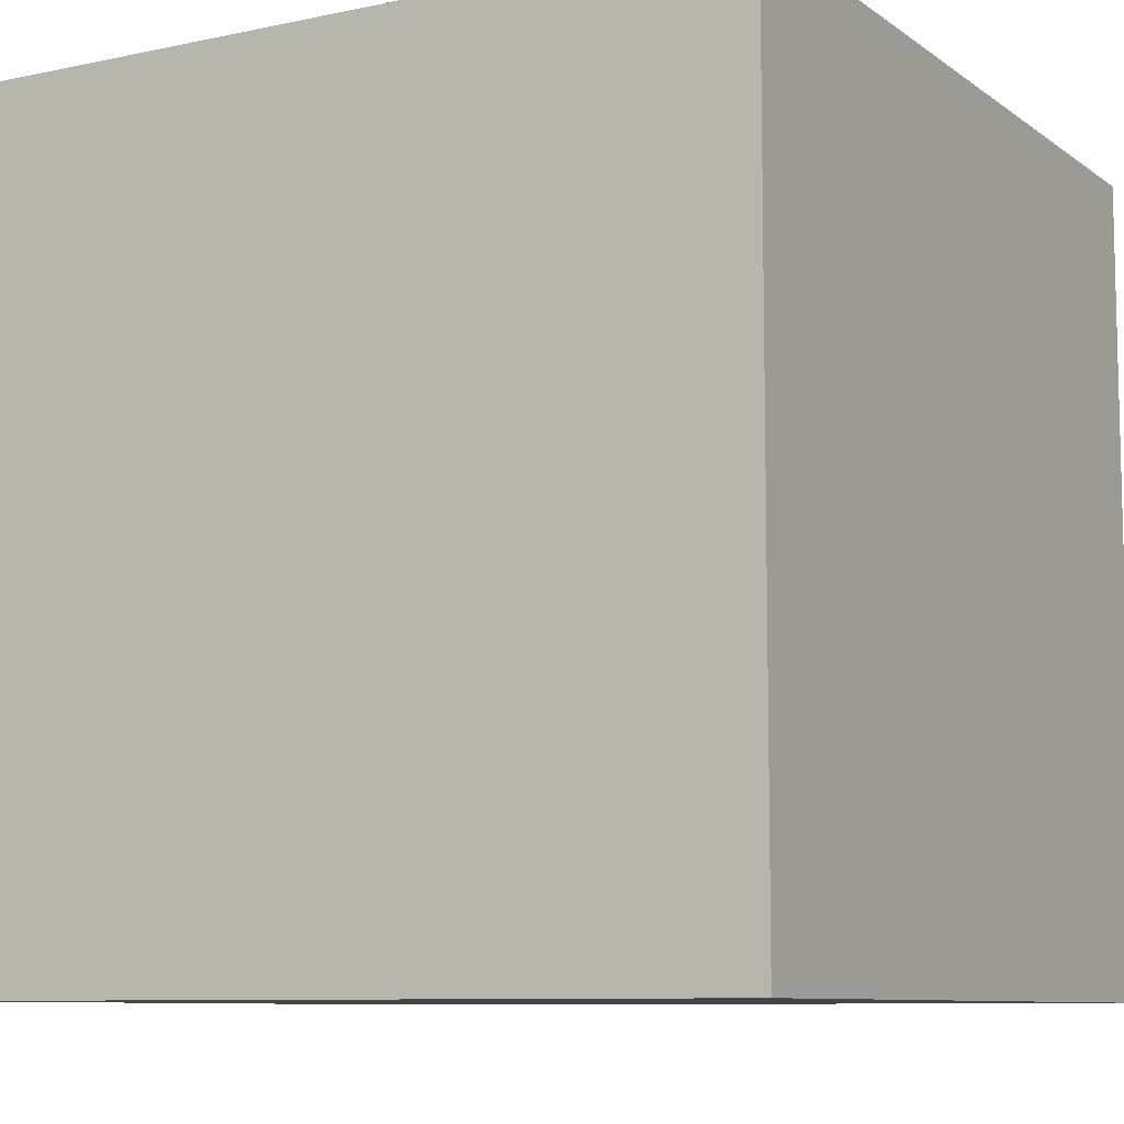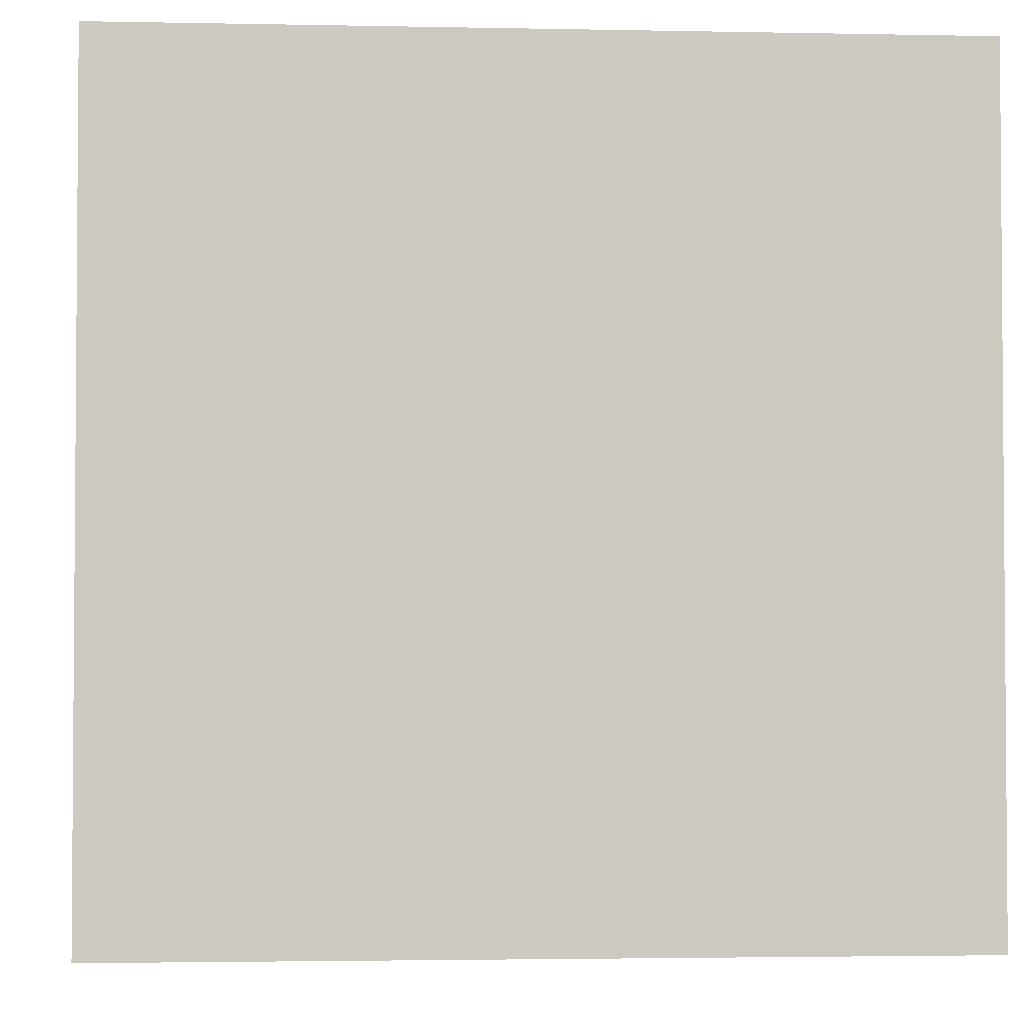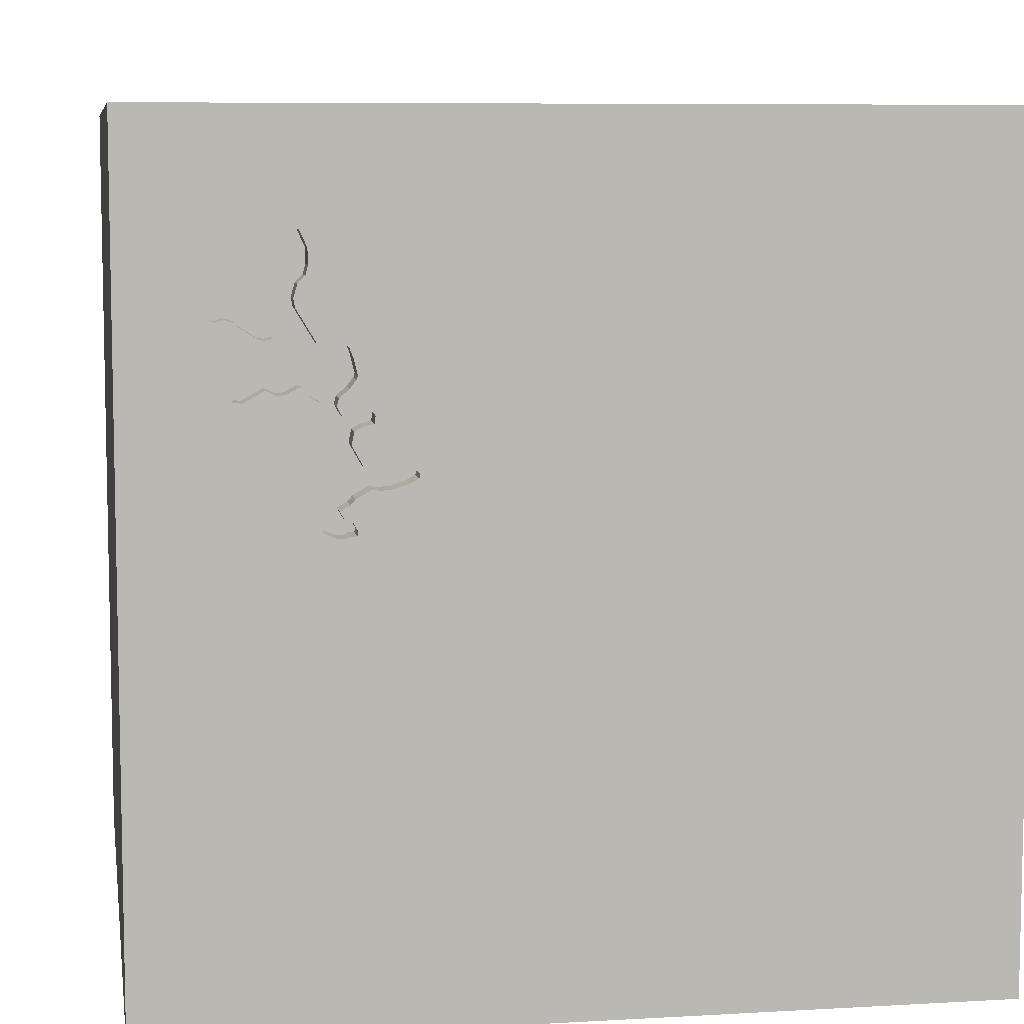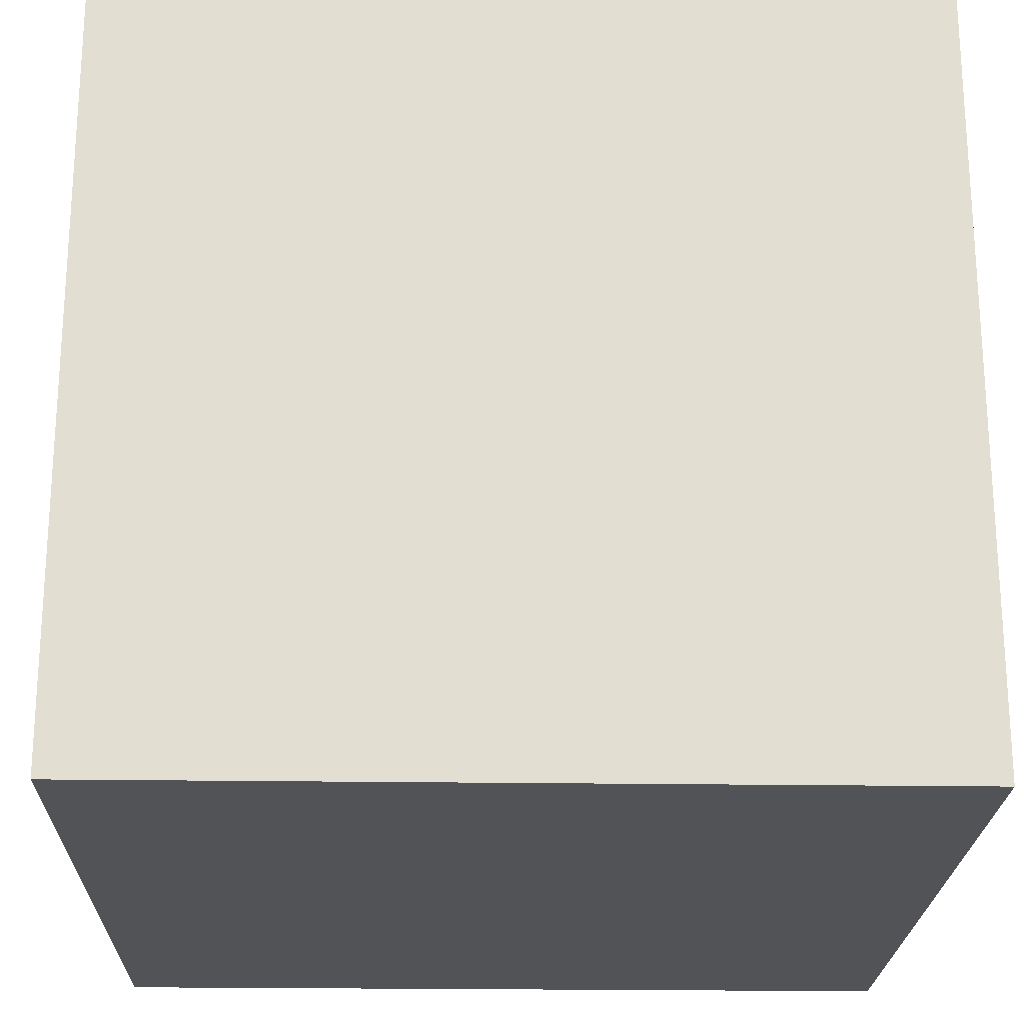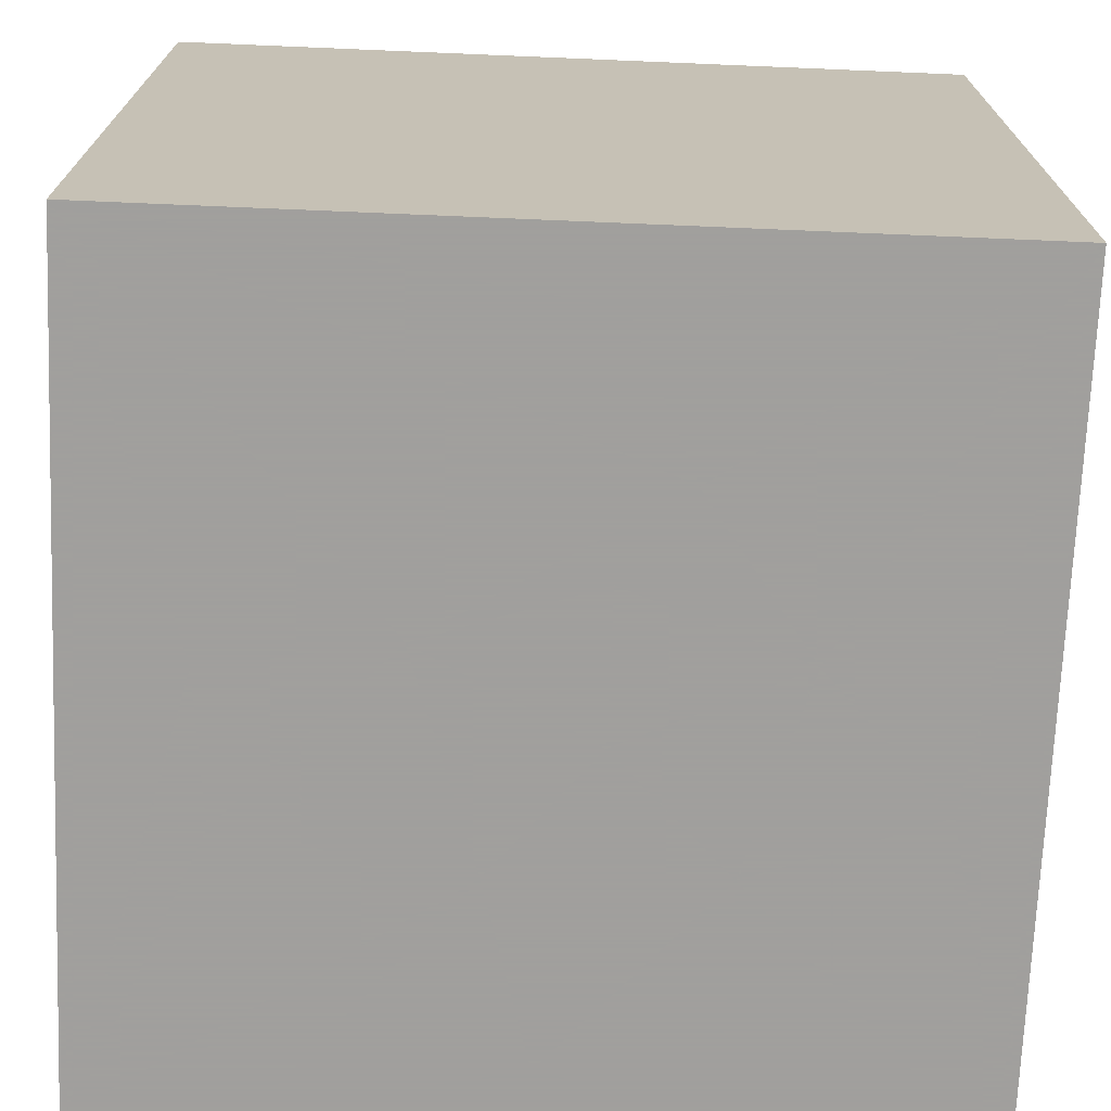
<metadata>
{"format":"obj","ext":"obj","renderer":"f3d","projection":"perspective","resolution":1024,"background":"white","views":[{"elev":-8.9,"azim":-150.3,"up":"+Y"},{"elev":-2.7,"azim":-4.1,"up":"+Z"},{"elev":7.7,"azim":170.8,"up":"+Z"},{"elev":-22.1,"azim":88.5,"up":"+Y"},{"elev":-71.5,"azim":177.6,"up":"+Y"}]}
</metadata>
<code>
o carriage_136
v 0.7625 1.5 0.1371
v 1.081 1.5 0.6435
v 0.6802 1.5 0.5206
v 0.6802 1.4 0.5206
v 0.7006 1.5 0.3421
v 1.075 1.5 1.096
v 0.9309 1.5 0.8646
v 0.9309 1.4 0.8646
v 0.7955 1.5 0.579
v 0.7408 1.5 0.1379
v 0.7408 1.4 0.1379
v -0.5664 0.6091 -1.5
v -0.7812 -1.5 -0.1823
v 0.7798 1.5 0.1885
v 0.7798 1.4 0.1885
v 1.027 1.5 0.6066
v 1.027 1.4 0.6066
v 0.7534 1.5 0.1809
v 0.7534 1.4 0.1809
v 0.6872 1.5 0.5333
v 0.6872 1.4 0.5333
v 0.5798 1.5 0.3487
v 1.201 1.5 0.832
v 1.201 1.4 0.832
v 0.762 1.5 0.6086
v 0.8525 1.5 0.1595
v 0.8525 1.4 0.1595
v 1.081 1.4 0.6435
v 0.7569 1.5 0.4284
v 0.7569 1.4 0.4284
v 0.7478 1.5 0.4722
v 0.7478 1.4 0.4722
v 1.049 1.5 0.7665
v 1.049 1.4 0.7665
v 0.3385 -1.055 1.5
v 0.5273 0.2344 1.5
v 0.4167 -0.4688 1.5
v 0.2083 -1.5 0.5469
v 0.4557 -1.5 -0.2083
v 1.5 -1.5 1.5
v 1.5 -1.5 -1.5
v 0.3125 1.5 0.4427
v -0.07487 1.5 1.162
v 1.5 1.5 -1.5
v -0.1416 1.5 -0.4513
v 0.3914 -0.6868 -1.5
v 0.8508 1.5 0.5485
v 1.09 1.5 1.082
v 1.09 1.4 1.082
v 1.001 1.5 0.7706
v 1.001 1.4 0.7706
v 1.116 1.5 0.8126
v 1.182 1.5 0.9588
v 1.122 1.5 0.82
v 0.7004 1.5 0.5372
v 1.054 1.5 0.6858
v 0.5715 1.5 0.3034
v -0.1823 -1.146 1.5
v 0 0.4687 1.5
v 0 -0 1.5
v -0.1953 1.172 1.5
v -0.1562 -0.4688 1.5
v -0.1562 -1.5 0.1042
v 0.02604 -1.5 1.198
v -0.1562 -1.5 -1.25
v -0.1562 -1.5 -0.4167
v 0.8905 1.5 0.5099
v 0.8905 1.4 0.5099
v 1.103 1.5 1.047
v 0.718 1.5 0.4887
v 1.177 1.5 0.9786
v 1.177 1.4 0.9786
v 0.7392 1.5 0.6377
v 1.102 1.5 1.025
v 1.022 1.5 1.12
v 1.022 1.4 1.12
v 1.025 1.5 0.7631
v 0.978 1.5 0.7389
v 0.9169 1.5 1.111
v 0.9169 1.4 1.111
v 0.6904 1.5 0.2877
v 0.6904 1.4 0.2877
v 1.5 1.5 1.5
v 1.198 -0 1.5
v 1.042 -1.5 0.4167
v 1.094 -1.5 -0.1042
v 1.143 1.5 0.9994
v 1.134 1.5 0.5696
v 1.081 1.5 -0.3125
v 1.155 1.5 0.8295
v 1.099 1.5 0.5667
v 0.7004 1.4 0.5372
v 0.737 1.5 0.1511
v 0.9365 1.5 0.8948
v 0.9365 1.4 0.8948
v 0.8303 1.5 0.3103
v 0.6855 1.5 0.3292
v 1.054 1.4 0.6859
v 0.6229 1.5 0.2861
v 0.5798 1.4 0.3487
v 1.025 1.4 0.7631
v 0.8035 1.5 0.1311
v 0.8035 1.4 0.1311
v 1.082 1.5 0.7879
v 0.978 1.4 0.7389
v 0.7625 1.4 0.1371
v 0.5379 1.5 0.333
v 0.9716 1.5 1.119
v 0.7955 1.4 0.579
v 0.9231 1.5 0.941
v 0.9231 1.4 0.941
v 0.5417 1.5 0.3198
v 0.5417 1.4 0.3198
v 0.7867 1.5 0.5228
v -0.5143 0.6641 1.5
v -0.625 -0.3906 1.5
v -0.5729 -1.5 0.5208
v -0.3906 -1.5 -0.7292
v 1.183 1.5 0.8197
v 1.183 1.4 0.8197
v -1.5 0.1562 -1.146
v -1.5 0.5729 0.3906
v -1.5 0.4167 -0.1562
v -1.5 1.5 1.5
v -1.5 0.2083 -0.5469
v -1.5 0.1823 0.7812
v -1.5 0.1302 -1.5
v -1.5 -0.1042 0.1562
v -1.5 -0.2604 1.211
v -1.5 1.237 0.1302
v -1.5 1.5 -1.5
v -1.5 -0.5208 0.5729
v -1.5 -0.5469 -0.2083
v -1.5 -1.5 -1.5
v -1.5 -1.276 0.05208
v -1.5 0.8333 -0.1562
v 1.166 1.5 0.929
v 0.8658 1.5 0.3747
v 1.099 1.4 0.5667
v 0.878 1.5 0.5778
v 0.878 1.4 0.5778
v 0.763 1.5 0.741
v 0.763 1.4 0.741
v 0.9803 1.5 0.7309
v 0.762 1.4 0.6086
v 0.737 1.4 0.1511
v 0.9066 1.5 0.4789
v 0.9066 1.4 0.4789
v 0.9106 1.5 0.9534
v 0.7489 1.5 0.7053
v 0.9716 1.4 1.119
v 1.106 1.5 0.6186
v 0.8907 1.5 1.053
v 0.8885 1.5 0.9989
v 0.8885 1.4 0.9989
v 0.8536 1.5 0.5636
v 0.8536 1.4 0.5636
v 0.7456 1.5 0.2572
v 0.8432 1.5 0.2533
v 0.8432 1.4 0.2533
v 1.198 1.5 0.856
v 1.198 1.4 0.856
v 0.794 1.5 0.7572
v 1.354 1.5 0.625
v 0.898 1.5 0.9659
v 0.898 1.4 0.9659
v 0.8275 1.5 0.2952
v 0.8275 1.4 0.2952
v 1.099 1.5 1.038
v 1.099 1.4 1.038
v 0.5567 1.5 0.3115
v 0.718 1.4 0.4887
v 1.5 -0.8122 -0.4077
v 1.5 0.4891 0.8403
v 1.5 1.5 0.1302
v 0.7354 1.5 0.6509
v 0.7354 1.4 0.6509
v 0.717 1.5 0.3562
v 0.717 1.4 0.3562
v -1.5 -1.5 1.5
v -1.276 0.05208 1.5
v -1.224 -1.5 0.2865
v 0.8634 1.5 0.7522
v 0.7536 1.5 0.724
v 0.7536 1.4 0.724
v 0.8708 1.5 0.529
v 0.6855 1.4 0.3292
v 0.5715 1.4 0.3034
v 0.9818 1.5 0.7257
v 0.9818 1.4 0.7257
v 0.5426 1.5 0.3415
v 1.182 1.4 0.9588
v 0.794 1.4 0.7572
v 0.8907 1.4 1.053
v 1.176 1.5 0.9054
v 1.183 1.5 0.9696
v 1.183 1.4 0.9696
v 0.9058 1.5 0.4572
v 0.9058 1.4 0.4572
v 1.196 1.5 0.8235
v 1.196 1.4 0.8235
v 1.155 1.4 0.8295
v 1.109 1.5 0.8053
v 1.109 1.4 0.8053
v 1.122 1.4 0.82
v 0.5379 1.4 0.333
v 0.9893 1.5 0.5885
v 0.9893 1.4 0.5885
v 0.9208 1.5 0.6152
v 0.9208 1.4 0.6152
v 0.7456 1.4 0.2572
v 1.166 1.4 0.929
v 0.9142 1.5 0.6133
v 0.9633 1.5 0.5917
v 0.9633 1.4 0.5917
v 0.9076 1.5 0.6114
v 0.9076 1.4 0.6114
v 0.7752 1.5 0.13
v 0.7752 1.4 0.13
v 0.6706 1.5 0.282
v 0.6706 1.4 0.282
v 0.6229 1.4 0.2861
v 0.7962 1.5 0.2183
v 0.7962 1.4 0.2183
v 0.7622 1.5 0.237
v 0.8508 1.4 0.5485
v 0.8032 1.5 0.5526
v 0.8032 1.4 0.5526
v 0.8303 1.4 0.3103
v 1.102 1.4 1.025
v 0.7622 1.4 0.237
v 0.6836 1.5 0.4966
v 0.6836 1.4 0.4966
v 0.8634 1.4 0.7522
v 0.7646 1.5 0.5128
v 0.7646 1.4 0.5128
v 0.7392 1.4 0.6377
v 0.8455 1.5 0.1467
v 0.8455 1.4 0.1467
v 0.795 1.5 0.5377
v 1.134 1.4 0.5696
v 1.103 1.4 1.047
v 0.5426 1.4 0.3415
v 0.896 1.5 0.4293
v 0.896 1.4 0.4293
v 0.7867 1.4 0.5228
v 1.075 1.4 1.096
v 0.6591 1.5 0.3216
v 0.6591 1.4 0.3216
v 1.106 1.4 0.6186
v 0.9375 1.5 0.5208
v 0.9375 1.5 1.114
f 124 129 180
f 134 182 180
f 180 135 134
f 40 58 180
f 180 181 124
f 129 132 180
f 182 117 180
f 180 64 40
f 58 116 180
f 40 35 58
f 58 62 116
f 132 135 180
f 116 181 180
f 129 126 132
f 132 133 135
f 117 64 180
f 124 126 129
f 182 13 117
f 117 38 64
f 35 62 58
f 134 13 182
f 126 128 132
f 128 133 132
f 133 134 135
f 116 124 181
f 13 63 117
f 63 38 117
f 38 40 64
f 35 37 62
f 62 60 116
f 116 115 124
f 124 122 126
f 134 118 13
f 40 37 35
f 60 115 116
f 126 122 128
f 13 66 63
f 37 60 62
f 122 123 128
f 128 125 133
f 118 66 13
f 60 59 115
f 63 39 38
f 38 85 40
f 124 130 122
f 37 36 60
f 123 125 128
f 125 134 133
f 40 36 37
f 122 136 123
f 66 39 63
f 39 85 38
f 60 36 59
f 115 61 124
f 40 84 36
f 59 61 115
f 130 136 122
f 134 65 118
f 39 86 85
f 45 124 43
f 125 121 134
f 118 39 66
f 174 40 173
f 136 125 123
f 118 41 39
f 84 83 36
f 36 61 59
f 124 131 130
f 136 131 125
f 46 41 134
f 41 65 134
f 45 131 124
f 121 127 134
f 12 134 127
f 12 46 134
f 65 41 118
f 41 86 39
f 86 40 85
f 36 83 61
f 130 131 136
f 131 121 125
f 42 45 43
f 40 83 84
f 83 124 61
f 131 127 121
f 41 40 86
f 174 83 40
f 43 124 83
f 42 43 150
f 173 40 41
f 174 173 44
f 3 42 150
f 20 3 150
f 150 55 20
f 112 171 42
f 42 5 97
f 107 112 42
f 42 97 248
f 191 107 42
f 42 248 22
f 42 22 191
f 12 127 131
f 42 3 232
f 178 5 42
f 42 232 70
f 42 70 178
f 45 42 171
f 220 81 158
f 220 158 45
f 45 171 57
f 99 220 45
f 45 57 99
f 149 110 43
f 43 165 149
f 142 150 43
f 43 183 163
f 163 142 43
f 227 240 114
f 25 9 227
f 55 150 176
f 73 25 227
f 55 176 73
f 73 227 114
f 55 73 114
f 29 178 70
f 70 31 29
f 225 223 14
f 238 26 89
f 102 238 89
f 158 225 14
f 102 89 45
f 158 14 18
f 218 102 45
f 158 18 93
f 1 218 45
f 45 158 93
f 45 93 10
f 45 10 1
f 44 46 12
f 43 108 252
f 43 252 79
f 154 165 43
f 43 79 153
f 43 153 154
f 43 110 94
f 183 43 94
f 94 7 183
f 142 184 150
f 114 235 55
f 159 89 26
f 159 167 96
f 83 108 43
f 159 96 138
f 74 169 69
f 75 108 83
f 87 74 69
f 6 75 83
f 87 69 48
f 48 6 83
f 83 87 48
f 89 159 88
f 159 138 244
f 67 186 251
f 251 159 244
f 251 244 198
f 147 67 251
f 198 147 251
f 83 137 53
f 71 87 83
f 83 53 196
f 83 196 71
f 88 159 251
f 140 251 186
f 47 156 140
f 186 47 140
f 83 164 195
f 195 137 83
f 209 251 140
f 140 216 213
f 140 213 209
f 175 174 44
f 164 33 90
f 161 195 164
f 164 90 119
f 23 161 164
f 164 119 200
f 164 200 23
f 175 89 88
f 91 88 251
f 251 209 214
f 207 16 91
f 251 214 207
f 251 207 91
f 44 45 89
f 44 131 45
f 44 12 131
f 41 46 44
f 41 44 173
f 175 83 174
f 175 164 83
f 90 33 104
f 203 52 54
f 90 104 203
f 203 54 90
f 189 144 33
f 56 189 33
f 33 88 152
f 152 2 56
f 152 56 33
f 44 89 175
f 164 88 33
f 33 144 78
f 78 50 77
f 77 33 78
f 175 88 164
f 15 219 106
f 15 103 219
f 106 19 15
f 106 219 1
f 15 239 103
f 102 218 219
f 219 103 102
f 106 146 19
f 18 14 15
f 15 19 18
f 218 1 219
f 27 239 15
f 103 239 102
f 106 11 146
f 93 18 19
f 19 146 93
f 1 10 11
f 11 106 1
f 26 238 239
f 239 27 26
f 224 27 15
f 238 102 239
f 146 11 93
f 14 223 224
f 224 15 14
f 10 93 11
f 27 224 160
f 223 225 224
f 27 160 26
f 168 160 224
f 231 224 225
f 159 26 160
f 160 168 159
f 231 168 224
f 167 159 168
f 168 231 211
f 225 158 211
f 211 231 225
f 96 167 168
f 168 229 96
f 168 211 229
f 179 229 211
f 158 81 82
f 82 211 158
f 229 245 138
f 138 96 229
f 30 229 179
f 211 82 179
f 245 244 138
f 245 229 30
f 178 29 30
f 30 179 178
f 82 187 179
f 81 220 221
f 221 82 81
f 198 244 245
f 245 199 198
f 246 245 30
f 249 187 82
f 5 178 179
f 179 187 5
f 221 249 82
f 220 99 221
f 68 199 245
f 68 245 246
f 32 246 30
f 29 31 32
f 32 30 29
f 187 249 97
f 187 97 5
f 221 222 249
f 222 221 99
f 147 198 199
f 199 148 147
f 148 199 68
f 68 246 226
f 236 246 32
f 31 70 32
f 248 97 249
f 222 100 249
f 99 57 222
f 67 147 148
f 148 68 67
f 68 226 186
f 186 67 68
f 226 246 228
f 246 236 114
f 32 172 236
f 172 32 70
f 22 248 249
f 249 100 22
f 100 222 188
f 188 222 57
f 47 186 226
f 228 157 226
f 240 227 228
f 228 246 240
f 235 114 236
f 114 240 246
f 92 236 172
f 113 100 188
f 57 171 188
f 226 157 47
f 109 157 228
f 227 9 228
f 236 92 55
f 55 235 236
f 92 172 233
f 70 232 233
f 233 172 70
f 191 22 100
f 100 243 191
f 243 100 113
f 113 188 171
f 171 112 113
f 156 47 157
f 141 157 109
f 109 228 9
f 92 233 4
f 232 3 233
f 113 206 243
f 140 156 157
f 157 141 140
f 217 141 109
f 92 21 55
f 4 21 92
f 4 233 3
f 107 191 243
f 243 206 107
f 112 107 206
f 206 113 112
f 141 217 140
f 217 109 145
f 9 25 145
f 145 109 9
f 20 55 21
f 3 20 21
f 21 4 3
f 216 140 217
f 217 145 234
f 213 216 217
f 217 210 213
f 210 217 234
f 234 145 185
f 25 73 237
f 237 145 25
f 209 213 210
f 210 234 190
f 234 185 193
f 185 145 177
f 145 237 177
f 210 215 209
f 210 190 215
f 234 105 190
f 163 183 234
f 234 193 163
f 185 143 193
f 185 177 150
f 150 184 185
f 73 176 177
f 177 237 73
f 214 209 215
f 215 190 17
f 8 105 234
f 190 105 144
f 144 189 190
f 143 185 142
f 193 143 163
f 176 150 177
f 185 184 142
f 207 214 215
f 215 208 207
f 215 17 208
f 17 190 98
f 105 8 51
f 183 7 8
f 8 234 183
f 78 144 105
f 189 56 190
f 142 163 143
f 208 17 207
f 17 98 28
f 98 190 56
f 105 51 78
f 8 95 51
f 16 207 17
f 250 17 28
f 56 2 28
f 28 98 56
f 50 78 51
f 7 94 95
f 95 8 7
f 204 51 95
f 91 16 17
f 17 139 91
f 17 250 139
f 2 152 250
f 250 28 2
f 77 50 51
f 51 101 77
f 34 51 204
f 204 95 205
f 250 241 139
f 101 51 34
f 111 95 94
f 94 110 111
f 104 33 34
f 34 204 104
f 52 203 204
f 204 205 52
f 95 212 205
f 139 241 91
f 152 88 241
f 241 250 152
f 33 77 101
f 101 34 33
f 230 95 111
f 110 149 111
f 204 203 104
f 54 52 205
f 212 95 230
f 212 202 205
f 88 91 241
f 111 170 230
f 149 165 166
f 166 111 149
f 205 202 54
f 72 212 230
f 212 162 202
f 151 170 111
f 230 170 74
f 155 111 166
f 90 54 202
f 192 212 72
f 72 230 87
f 87 71 72
f 195 161 162
f 162 212 195
f 202 162 120
f 76 170 151
f 155 151 111
f 169 74 170
f 74 87 230
f 165 154 155
f 155 166 165
f 119 90 202
f 202 120 119
f 212 192 137
f 192 72 197
f 212 137 195
f 24 120 162
f 76 247 170
f 108 75 76
f 76 151 108
f 155 194 151
f 69 169 170
f 170 242 69
f 53 137 192
f 192 197 53
f 71 196 197
f 197 72 71
f 161 23 24
f 24 162 161
f 24 201 120
f 247 76 6
f 49 170 247
f 75 6 76
f 154 153 194
f 194 155 154
f 194 80 151
f 49 242 170
f 120 201 119
f 196 53 197
f 23 200 201
f 201 24 23
f 6 48 49
f 49 247 6
f 151 80 108
f 153 79 80
f 80 194 153
f 48 69 242
f 242 49 48
f 200 119 201
f 80 79 252
f 252 108 80

</code>
